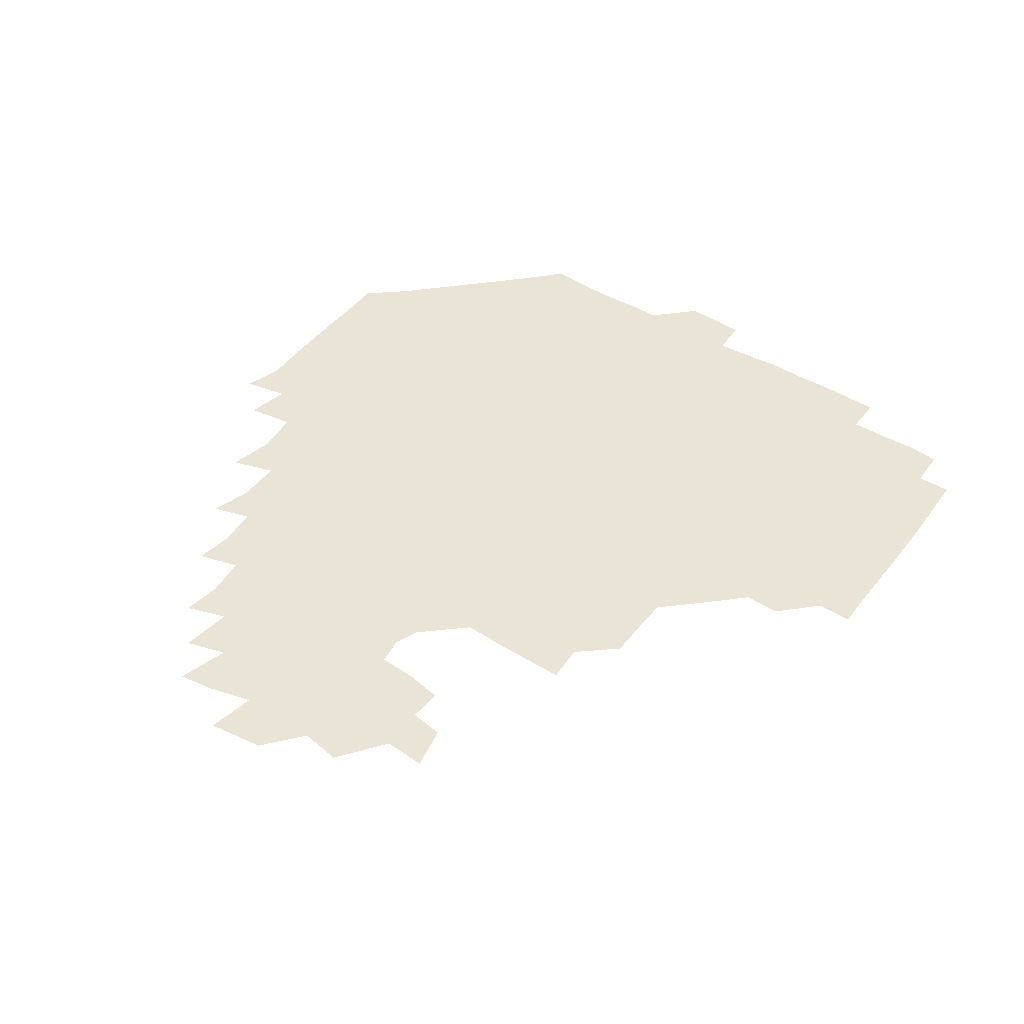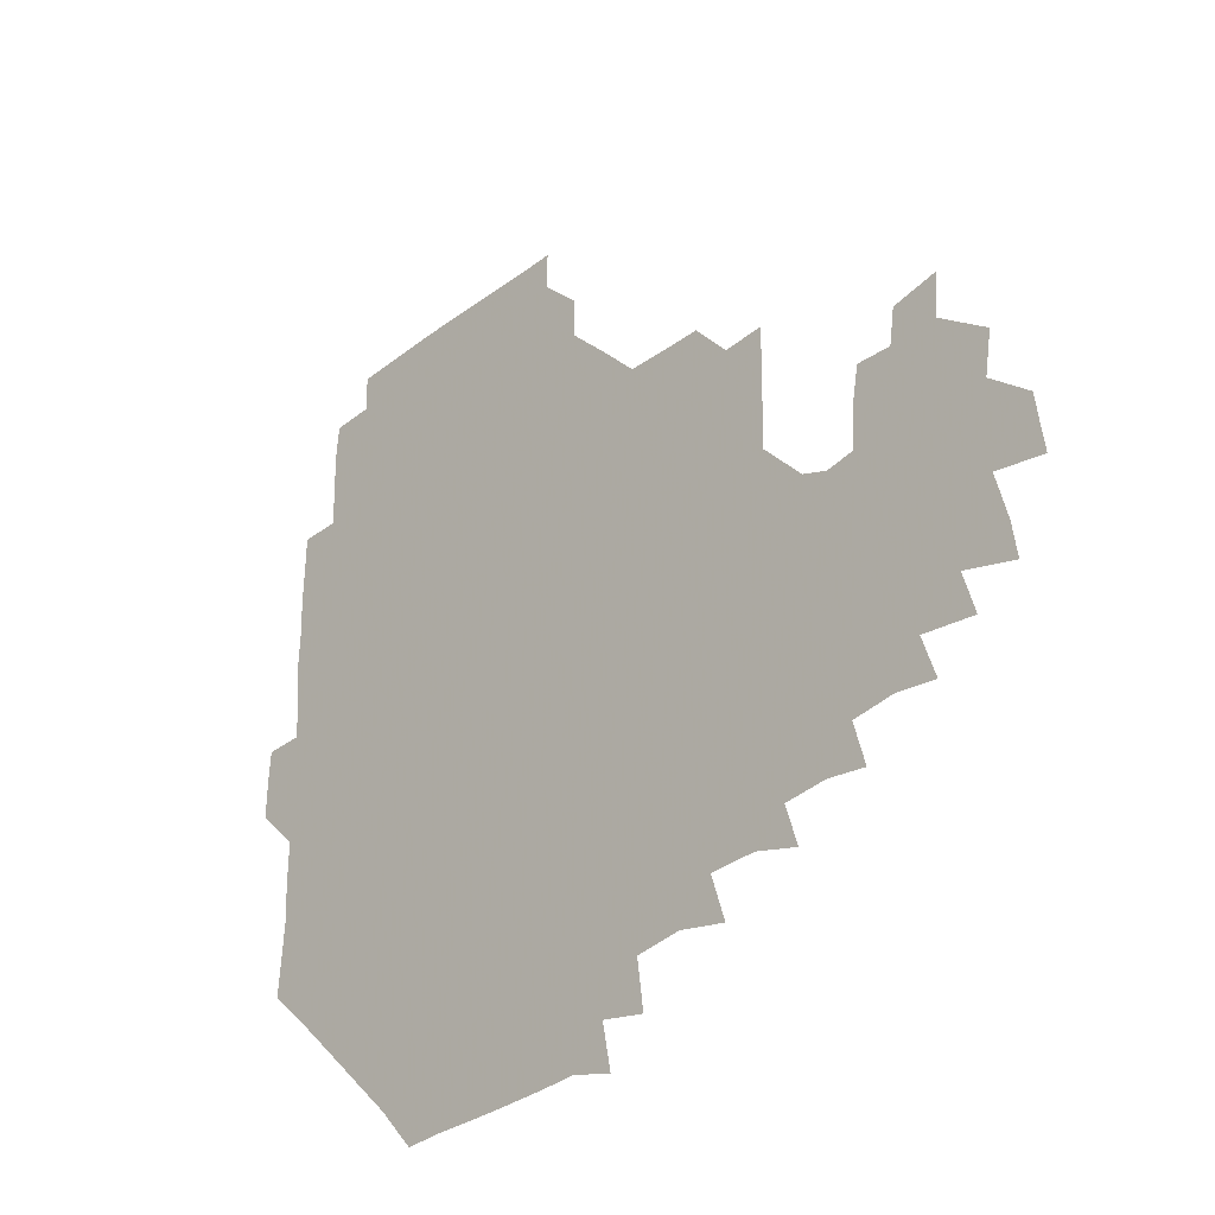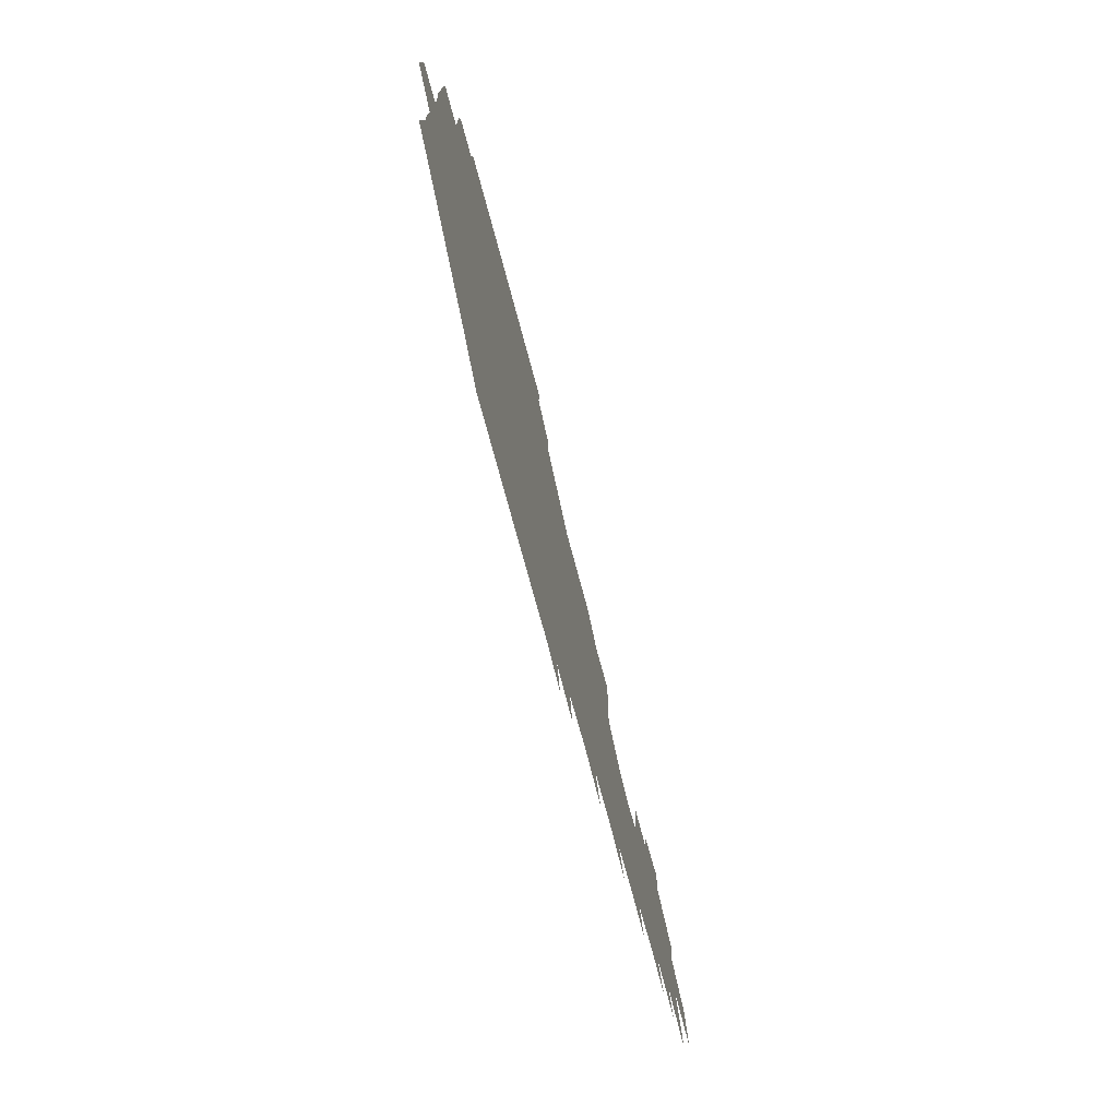
<metadata>
{"format":"obj","ext":"obj","renderer":"f3d","projection":"perspective","resolution":1024,"background":"white","views":[{"elev":43.9,"azim":125.7,"up":"+Z"},{"elev":-30.8,"azim":46.3,"up":"+Y"},{"elev":-76.4,"azim":-74.9,"up":"+Y"}]}
</metadata>
<code>
v 193.2 257.1 0
v 193.6 270.9 0
v 194.4 284.2 0
v 207.8 179.4 0
v 208.9 193.3 0
v 209.9 208.8 0
v 209.3 224.8 0
v 209.6 241.1 0
v 209.6 256 0
v 210.1 270.6 0
v 209.7 284.8 0
v 209.1 300.4 0
v 207.7 316 0
v 208.3 331 0
v 207.8 346.1 0
v 208.3 360.4 0
v 208.6 373.1 0
v 222.5 166.1 0
v 223.9 180.4 0
v 225.7 195.6 0
v 226.3 210.6 0
v 228 226.2 0
v 228.3 241.1 0
v 226.6 256 0
v 226.8 270.9 0
v 226.5 285.7 0
v 226.3 300.7 0
v 226.2 315.8 0
v 225.5 330.8 0
v 225.7 345.6 0
v 225.9 359.9 0
v 224.4 373.6 0
v 224.3 388.9 0
v 223.9 404.1 0
v 225.1 418 0
v 238 151.1 0
v 238.5 165.8 0
v 240.3 181 0
v 240.8 195.9 0
v 241.4 211 0
v 242 226 0
v 243.7 241.3 0
v 242.2 256.1 0
v 241.4 271 0
v 241.3 285.9 0
v 242.5 300.9 0
v 241.4 316 0
v 241.2 331 0
v 241.8 345.9 0
v 241.7 360.7 0
v 241.1 375.5 0
v 241.2 390.2 0
v 241.2 404.9 0
v 241.6 418.9 0
v 241.5 433.4 0
v 254.3 135.1 0
v 255.7 151.3 0
v 256.1 166.5 0
v 256.3 181.4 0
v 256.8 196.4 0
v 256.8 211.3 0
v 256.9 226.2 0
v 257.6 241.2 0
v 257.2 256 0
v 256.7 271 0
v 256.7 286 0
v 256.3 301.1 0
v 256.3 316.1 0
v 256.9 331.2 0
v 256.8 346.1 0
v 257 361 0
v 256.5 376 0
v 256.4 390.9 0
v 256.8 405.6 0
v 257.1 420.1 0
v 257.8 434.2 0
v 270.6 119.3 0
v 272.3 137.1 0
v 272.2 152 0
v 271.8 166.8 0
v 272.2 181.8 0
v 271.7 196.5 0
v 272.1 211.5 0
v 272 226.3 0
v 272.1 241.1 0
v 271.6 256 0
v 271.2 271.1 0
v 271 286.1 0
v 271.2 301.1 0
v 271.2 316.2 0
v 271.6 331.2 0
v 271.4 346.2 0
v 271 361.2 0
v 271.5 376.2 0
v 271.2 391.1 0
v 272.2 406.1 0
v 271.9 420.6 0
v 273.1 434.9 0
v 284.9 103 0
v 286.8 121.9 0
v 287.2 137.6 0
v 286.9 152.2 0
v 287.4 167.3 0
v 287.1 181.9 0
v 287.1 196.7 0
v 287 211.5 0
v 287.3 226.3 0
v 286.7 241.1 0
v 286.4 256 0
v 285.9 271.1 0
v 286.2 286.1 0
v 286 301.2 0
v 286 316.2 0
v 286.2 331.3 0
v 286.1 346.3 0
v 286.4 361.4 0
v 286.1 376.4 0
v 286.6 391.5 0
v 286.5 406.3 0
v 287 421 0
v 287.5 435.3 0
v 300.3 103.8 0
v 301.8 123 0
v 301.9 138 0
v 301.7 152.4 0
v 301.9 167.4 0
v 301.9 182.1 0
v 301.4 196.5 0
v 302.1 211.7 0
v 302.5 226.3 0
v 301.8 241 0
v 301.2 256 0
v 300.9 271.1 0
v 301.1 286 0
v 300.8 301.2 0
v 301.1 316.3 0
v 300.9 331.3 0
v 301.1 346.4 0
v 301.1 361.4 0
v 301 376.4 0
v 301.2 391.5 0
v 301 406.3 0
v 301.7 421.1 0
v 302.2 435.5 0
v 316.3 103.9 0
v 316.4 122.8 0
v 316.4 137.9 0
v 316.4 152.8 0
v 316.5 167.7 0
v 316.5 182.3 0
v 316.6 197 0
v 316.8 211.8 0
v 317.2 226.4 0
v 316.8 240.8 0
v 316.4 255.7 0
v 315.9 271 0
v 315.9 286.2 0
v 315.7 301.3 0
v 315.8 316.3 0
v 315.8 331.3 0
v 315.8 346.3 0
v 315.9 361.4 0
v 315.8 376.4 0
v 316 391.6 0
v 316.1 406.5 0
v 316.4 421.1 0
v 317 435.6 0
v 332.7 104.2 0
v 331.4 122.5 0
v 331 137.6 0
v 330.9 152.8 0
v 331 168 0
v 331 182.3 0
v 331.1 197.1 0
v 331.2 211.7 0
v 331.5 226.5 0
v 331.4 240.9 0
v 331.3 255.5 0
v 330.9 271 0
v 330.6 286.6 0
v 330.6 301.4 0
v 330.7 316.3 0
v 330.8 331.4 0
v 330.8 346.4 0
v 330.8 361.4 0
v 330.8 376.4 0
v 330.8 391.6 0
v 331.1 406.4 0
v 331.3 421.2 0
v 331.7 435.6 0
v 348.9 104.8 0
v 346.5 122.4 0
v 345.7 137.9 0
v 345.6 152.5 0
v 345.4 167.8 0
v 345.5 182.5 0
v 345.6 197.1 0
v 345.7 211.9 0
v 345.9 226.5 0
v 346 240.9 0
v 345.9 255.6 0
v 345.7 270.9 0
v 345.4 286.5 0
v 345.5 301.4 0
v 345.7 316.3 0
v 345.8 331.2 0
v 345.7 346.4 0
v 345.8 361.3 0
v 346 376.4 0
v 346.1 391.4 0
v 346 406.6 0
v 346.5 421.4 0
v 346.8 436.1 0
v 364.3 105.7 0
v 361.6 122.3 0
v 360.5 138.2 0
v 360.1 152.9 0
v 359.8 168.2 0
v 360.2 182.2 0
v 360.2 197.1 0
v 360.2 212 0
v 360.3 226.8 0
v 360.4 241.1 0
v 360.6 255.6 0
v 360.6 270.8 0
v 360.6 286 0
v 360.6 301.1 0
v 360.7 316.1 0
v 360.8 331.3 0
v 360.9 346.2 0
v 361 361.2 0
v 361.3 376.3 0
v 361.6 391.4 0
v 361.9 406.5 0
v 380.7 101.1 0
v 377 120.1 0
v 375.2 138.7 0
v 374.6 153.4 0
v 374.3 168.1 0
v 374.1 183.2 0
v 374.6 197.3 0
v 374.4 212.5 0
v 374.5 226.9 0
v 374.6 241.2 0
v 375 255.8 0
v 375.2 270.7 0
v 375.4 285.6 0
v 375.6 300.6 0
v 375.7 315.8 0
v 375.8 331.1 0
v 376.1 346.1 0
v 376.3 361 0
v 376.9 376.1 0
v 395.2 116.7 0
v 392.6 136.8 0
v 389.2 154.1 0
v 388.6 168.6 0
v 388.7 183.1 0
v 388.4 198.1 0
v 388.2 213 0
v 388.3 227.2 0
v 388.7 241.4 0
v 389.1 255.8 0
v 389.6 270.5 0
v 389.8 285.2 0
v 390.2 300.4 0
v 390.4 315.6 0
v 390.7 330.9 0
v 391 345.7 0
v 391.8 360.6 0
v 411.3 139.3 0
v 406.3 154.6 0
v 404.6 168.3 0
v 404.2 182.8 0
v 403.2 198 0
v 402.8 212.7 0
v 403.7 226.9 0
v 403.5 241.6 0
v 403.4 256.1 0
v 403.9 270.6 0
v 404.4 285.4 0
v 404.6 300.2 0
v 405.2 315.4 0
v 405.3 330.4 0
v 405.9 345.3 0
v 407.5 360.4 0
v 430.9 135.5 0
v 425.1 153.9 0
v 420.3 168.6 0
v 420.1 182.4 0
v 418.5 197.7 0
v 416.6 213.2 0
v 417.6 227.1 0
v 417.9 241.6 0
v 418.5 256.2 0
v 418.7 270.8 0
v 418.6 285.3 0
v 419 300 0
v 420.1 315.2 0
v 420.1 330.1 0
v 421 345.1 0
v 423.3 360.7 0
v 443.9 154.7 0
v 439.7 168 0
v 437.4 181.9 0
v 435.1 197.2 0
v 431.9 213.3 0
v 431.4 227.5 0
v 431.6 241.7 0
v 432.9 256.1 0
v 433.1 270.6 0
v 433 285.1 0
v 434.5 299.5 0
v 435.4 315 0
v 435.9 330.4 0
v 437.2 344.9 0
v 461.7 150 0
v 456.8 166.3 0
v 453.2 181.5 0
v 451.9 196 0
v 448.7 212.3 0
v 446.8 227.3 0
v 446.9 241.5 0
v 448 255.9 0
v 447.9 270.3 0
v 449.8 284.2 0
v 452.5 297.6 0
v 453.1 316 0
v 453.4 332.2 0
v 453.4 346.2 0
v 473.9 168.2 0
v 469.1 182.9 0
v 466 197.5 0
v 464.8 211.7 0
v 462.2 227.2 0
v 461.4 241.3 0
v 463.4 254.6 0
v 465.4 268 0
v 469.3 279.5 0
v 490 166.2 0
v 485.2 183.6 0
v 481 198.7 0
v 477.4 214.1 0
v 475.7 227.9 0
v 474.8 241.6 0
v 475.2 254 0
v 476.7 265.7 0
v 479.8 275.7 0
v 502.1 186.1 0
v 497.5 199.9 0
v 494.7 214.1 0
v 491.8 227.8 0
v 490.9 241.2 0
v 490.1 254 0
v 490.3 265.8 0
v 491.1 277.9 0
v 491.9 293.8 0
v 494.7 309.5 0
v 518.9 184.2 0
v 513.2 201.4 0
v 512 214.4 0
v 508.4 228 0
v 507.1 241.4 0
v 506.9 255.3 0
v 507.2 269.2 0
v 506.8 282.5 0
v 507.3 295.7 0
v 508.8 309.1 0
v 510.9 323.4 0
v 535.2 199.1 0
v 530.2 216.1 0
v 527.9 228.6 0
v 525.8 242.3 0
v 524.9 255.5 0
v 524.5 269.2 0
v 524.5 283.1 0
v 527 296.9 0
v 528.1 309.9 0
v 529.3 327.4 0
v 551.8 210.5 0
v 549.8 225 0
v 544.9 244.2 0
v 544 255.1 0
v 543.9 266.8 0
v 545.4 278.1 0
v 548.2 295.3 0
v 565.2 240.9 0
v 563.7 252.4 0
v 562.1 264.5 0
f 8 9 1
f 1 9 2
f 9 10 2
f 2 10 3
f 10 11 3
f 18 19 4
f 4 19 5
f 19 20 5
f 5 20 6
f 20 21 6
f 6 21 7
f 21 22 7
f 7 22 8
f 22 23 8
f 8 23 9
f 23 24 9
f 9 24 10
f 24 25 10
f 10 25 11
f 25 26 11
f 11 26 12
f 26 27 12
f 12 27 13
f 27 28 13
f 13 28 14
f 28 29 14
f 14 29 15
f 29 30 15
f 15 30 16
f 30 31 16
f 16 31 17
f 31 32 17
f 36 37 18
f 18 37 19
f 37 38 19
f 19 38 20
f 38 39 20
f 20 39 21
f 39 40 21
f 21 40 22
f 40 41 22
f 22 41 23
f 41 42 23
f 23 42 24
f 42 43 24
f 24 43 25
f 43 44 25
f 25 44 26
f 44 45 26
f 26 45 27
f 45 46 27
f 27 46 28
f 46 47 28
f 28 47 29
f 47 48 29
f 29 48 30
f 48 49 30
f 30 49 31
f 49 50 31
f 31 50 32
f 50 51 32
f 32 51 33
f 51 52 33
f 33 52 34
f 52 53 34
f 34 53 35
f 53 54 35
f 56 57 36
f 36 57 37
f 57 58 37
f 37 58 38
f 58 59 38
f 38 59 39
f 59 60 39
f 39 60 40
f 60 61 40
f 40 61 41
f 61 62 41
f 41 62 42
f 62 63 42
f 42 63 43
f 63 64 43
f 43 64 44
f 64 65 44
f 44 65 45
f 65 66 45
f 45 66 46
f 66 67 46
f 46 67 47
f 67 68 47
f 47 68 48
f 68 69 48
f 48 69 49
f 69 70 49
f 49 70 50
f 70 71 50
f 50 71 51
f 71 72 51
f 51 72 52
f 72 73 52
f 52 73 53
f 73 74 53
f 53 74 54
f 74 75 54
f 54 75 55
f 75 76 55
f 77 78 56
f 56 78 57
f 78 79 57
f 57 79 58
f 79 80 58
f 58 80 59
f 80 81 59
f 59 81 60
f 81 82 60
f 60 82 61
f 82 83 61
f 61 83 62
f 83 84 62
f 62 84 63
f 84 85 63
f 63 85 64
f 85 86 64
f 64 86 65
f 86 87 65
f 65 87 66
f 87 88 66
f 66 88 67
f 88 89 67
f 67 89 68
f 89 90 68
f 68 90 69
f 90 91 69
f 69 91 70
f 91 92 70
f 70 92 71
f 92 93 71
f 71 93 72
f 93 94 72
f 72 94 73
f 94 95 73
f 73 95 74
f 95 96 74
f 74 96 75
f 96 97 75
f 75 97 76
f 97 98 76
f 99 100 77
f 77 100 78
f 100 101 78
f 78 101 79
f 101 102 79
f 79 102 80
f 102 103 80
f 80 103 81
f 103 104 81
f 81 104 82
f 104 105 82
f 82 105 83
f 105 106 83
f 83 106 84
f 106 107 84
f 84 107 85
f 107 108 85
f 85 108 86
f 108 109 86
f 86 109 87
f 109 110 87
f 87 110 88
f 110 111 88
f 88 111 89
f 111 112 89
f 89 112 90
f 112 113 90
f 90 113 91
f 113 114 91
f 91 114 92
f 114 115 92
f 92 115 93
f 115 116 93
f 93 116 94
f 116 117 94
f 94 117 95
f 117 118 95
f 95 118 96
f 118 119 96
f 96 119 97
f 119 120 97
f 97 120 98
f 120 121 98
f 99 122 100
f 122 123 100
f 100 123 101
f 123 124 101
f 101 124 102
f 124 125 102
f 102 125 103
f 125 126 103
f 103 126 104
f 126 127 104
f 104 127 105
f 127 128 105
f 105 128 106
f 128 129 106
f 106 129 107
f 129 130 107
f 107 130 108
f 130 131 108
f 108 131 109
f 131 132 109
f 109 132 110
f 132 133 110
f 110 133 111
f 133 134 111
f 111 134 112
f 134 135 112
f 112 135 113
f 135 136 113
f 113 136 114
f 136 137 114
f 114 137 115
f 137 138 115
f 115 138 116
f 138 139 116
f 116 139 117
f 139 140 117
f 117 140 118
f 140 141 118
f 118 141 119
f 141 142 119
f 119 142 120
f 142 143 120
f 120 143 121
f 143 144 121
f 122 145 123
f 145 146 123
f 123 146 124
f 146 147 124
f 124 147 125
f 147 148 125
f 125 148 126
f 148 149 126
f 126 149 127
f 149 150 127
f 127 150 128
f 150 151 128
f 128 151 129
f 151 152 129
f 129 152 130
f 152 153 130
f 130 153 131
f 153 154 131
f 131 154 132
f 154 155 132
f 132 155 133
f 155 156 133
f 133 156 134
f 156 157 134
f 134 157 135
f 157 158 135
f 135 158 136
f 158 159 136
f 136 159 137
f 159 160 137
f 137 160 138
f 160 161 138
f 138 161 139
f 161 162 139
f 139 162 140
f 162 163 140
f 140 163 141
f 163 164 141
f 141 164 142
f 164 165 142
f 142 165 143
f 165 166 143
f 143 166 144
f 166 167 144
f 145 168 146
f 168 169 146
f 146 169 147
f 169 170 147
f 147 170 148
f 170 171 148
f 148 171 149
f 171 172 149
f 149 172 150
f 172 173 150
f 150 173 151
f 173 174 151
f 151 174 152
f 174 175 152
f 152 175 153
f 175 176 153
f 153 176 154
f 176 177 154
f 154 177 155
f 177 178 155
f 155 178 156
f 178 179 156
f 156 179 157
f 179 180 157
f 157 180 158
f 180 181 158
f 158 181 159
f 181 182 159
f 159 182 160
f 182 183 160
f 160 183 161
f 183 184 161
f 161 184 162
f 184 185 162
f 162 185 163
f 185 186 163
f 163 186 164
f 186 187 164
f 164 187 165
f 187 188 165
f 165 188 166
f 188 189 166
f 166 189 167
f 189 190 167
f 168 191 169
f 191 192 169
f 169 192 170
f 192 193 170
f 170 193 171
f 193 194 171
f 171 194 172
f 194 195 172
f 172 195 173
f 195 196 173
f 173 196 174
f 196 197 174
f 174 197 175
f 197 198 175
f 175 198 176
f 198 199 176
f 176 199 177
f 199 200 177
f 177 200 178
f 200 201 178
f 178 201 179
f 201 202 179
f 179 202 180
f 202 203 180
f 180 203 181
f 203 204 181
f 181 204 182
f 204 205 182
f 182 205 183
f 205 206 183
f 183 206 184
f 206 207 184
f 184 207 185
f 207 208 185
f 185 208 186
f 208 209 186
f 186 209 187
f 209 210 187
f 187 210 188
f 210 211 188
f 188 211 189
f 211 212 189
f 189 212 190
f 212 213 190
f 191 214 192
f 214 215 192
f 192 215 193
f 215 216 193
f 193 216 194
f 216 217 194
f 194 217 195
f 217 218 195
f 195 218 196
f 218 219 196
f 196 219 197
f 219 220 197
f 197 220 198
f 220 221 198
f 198 221 199
f 221 222 199
f 199 222 200
f 222 223 200
f 200 223 201
f 223 224 201
f 201 224 202
f 224 225 202
f 202 225 203
f 225 226 203
f 203 226 204
f 226 227 204
f 204 227 205
f 227 228 205
f 205 228 206
f 228 229 206
f 206 229 207
f 229 230 207
f 207 230 208
f 230 231 208
f 208 231 209
f 231 232 209
f 209 232 210
f 232 233 210
f 210 233 211
f 233 234 211
f 211 234 212
f 214 235 215
f 235 236 215
f 215 236 216
f 236 237 216
f 216 237 217
f 237 238 217
f 217 238 218
f 238 239 218
f 218 239 219
f 239 240 219
f 219 240 220
f 240 241 220
f 220 241 221
f 241 242 221
f 221 242 222
f 242 243 222
f 222 243 223
f 243 244 223
f 223 244 224
f 244 245 224
f 224 245 225
f 245 246 225
f 225 246 226
f 246 247 226
f 226 247 227
f 247 248 227
f 227 248 228
f 248 249 228
f 228 249 229
f 249 250 229
f 229 250 230
f 250 251 230
f 230 251 231
f 251 252 231
f 231 252 232
f 252 253 232
f 232 253 233
f 236 254 237
f 254 255 237
f 237 255 238
f 255 256 238
f 238 256 239
f 256 257 239
f 239 257 240
f 257 258 240
f 240 258 241
f 258 259 241
f 241 259 242
f 259 260 242
f 242 260 243
f 260 261 243
f 243 261 244
f 261 262 244
f 244 262 245
f 262 263 245
f 245 263 246
f 263 264 246
f 246 264 247
f 264 265 247
f 247 265 248
f 265 266 248
f 248 266 249
f 266 267 249
f 249 267 250
f 267 268 250
f 250 268 251
f 268 269 251
f 251 269 252
f 269 270 252
f 252 270 253
f 255 271 256
f 271 272 256
f 256 272 257
f 272 273 257
f 257 273 258
f 273 274 258
f 258 274 259
f 274 275 259
f 259 275 260
f 275 276 260
f 260 276 261
f 276 277 261
f 261 277 262
f 277 278 262
f 262 278 263
f 278 279 263
f 263 279 264
f 279 280 264
f 264 280 265
f 280 281 265
f 265 281 266
f 281 282 266
f 266 282 267
f 282 283 267
f 267 283 268
f 283 284 268
f 268 284 269
f 284 285 269
f 269 285 270
f 285 286 270
f 271 287 272
f 287 288 272
f 272 288 273
f 288 289 273
f 273 289 274
f 289 290 274
f 274 290 275
f 290 291 275
f 275 291 276
f 291 292 276
f 276 292 277
f 292 293 277
f 277 293 278
f 293 294 278
f 278 294 279
f 294 295 279
f 279 295 280
f 295 296 280
f 280 296 281
f 296 297 281
f 281 297 282
f 297 298 282
f 282 298 283
f 298 299 283
f 283 299 284
f 299 300 284
f 284 300 285
f 300 301 285
f 285 301 286
f 301 302 286
f 288 303 289
f 303 304 289
f 289 304 290
f 304 305 290
f 290 305 291
f 305 306 291
f 291 306 292
f 306 307 292
f 292 307 293
f 307 308 293
f 293 308 294
f 308 309 294
f 294 309 295
f 309 310 295
f 295 310 296
f 310 311 296
f 296 311 297
f 311 312 297
f 297 312 298
f 312 313 298
f 298 313 299
f 313 314 299
f 299 314 300
f 314 315 300
f 300 315 301
f 315 316 301
f 301 316 302
f 303 317 304
f 317 318 304
f 304 318 305
f 318 319 305
f 305 319 306
f 319 320 306
f 306 320 307
f 320 321 307
f 307 321 308
f 321 322 308
f 308 322 309
f 322 323 309
f 309 323 310
f 323 324 310
f 310 324 311
f 324 325 311
f 311 325 312
f 325 326 312
f 312 326 313
f 326 327 313
f 313 327 314
f 327 328 314
f 314 328 315
f 328 329 315
f 315 329 316
f 329 330 316
f 318 331 319
f 331 332 319
f 319 332 320
f 332 333 320
f 320 333 321
f 333 334 321
f 321 334 322
f 334 335 322
f 322 335 323
f 335 336 323
f 323 336 324
f 336 337 324
f 324 337 325
f 337 338 325
f 325 338 326
f 338 339 326
f 326 339 327
f 331 340 332
f 340 341 332
f 332 341 333
f 341 342 333
f 333 342 334
f 342 343 334
f 334 343 335
f 343 344 335
f 335 344 336
f 344 345 336
f 336 345 337
f 345 346 337
f 337 346 338
f 346 347 338
f 338 347 339
f 347 348 339
f 341 349 342
f 349 350 342
f 342 350 343
f 350 351 343
f 343 351 344
f 351 352 344
f 344 352 345
f 352 353 345
f 345 353 346
f 353 354 346
f 346 354 347
f 354 355 347
f 347 355 348
f 355 356 348
f 349 359 350
f 359 360 350
f 350 360 351
f 360 361 351
f 351 361 352
f 361 362 352
f 352 362 353
f 362 363 353
f 353 363 354
f 363 364 354
f 354 364 355
f 364 365 355
f 355 365 356
f 365 366 356
f 356 366 357
f 366 367 357
f 357 367 358
f 367 368 358
f 360 370 361
f 370 371 361
f 361 371 362
f 371 372 362
f 362 372 363
f 372 373 363
f 363 373 364
f 373 374 364
f 364 374 365
f 374 375 365
f 365 375 366
f 375 376 366
f 366 376 367
f 376 377 367
f 367 377 368
f 377 378 368
f 368 378 369
f 378 379 369
f 371 380 372
f 380 381 372
f 372 381 373
f 381 382 373
f 373 382 374
f 382 383 374
f 374 383 375
f 383 384 375
f 375 384 376
f 384 385 376
f 376 385 377
f 385 386 377
f 377 386 378
f 382 387 383
f 387 388 383
f 383 388 384
f 388 389 384
f 384 389 385

</code>
